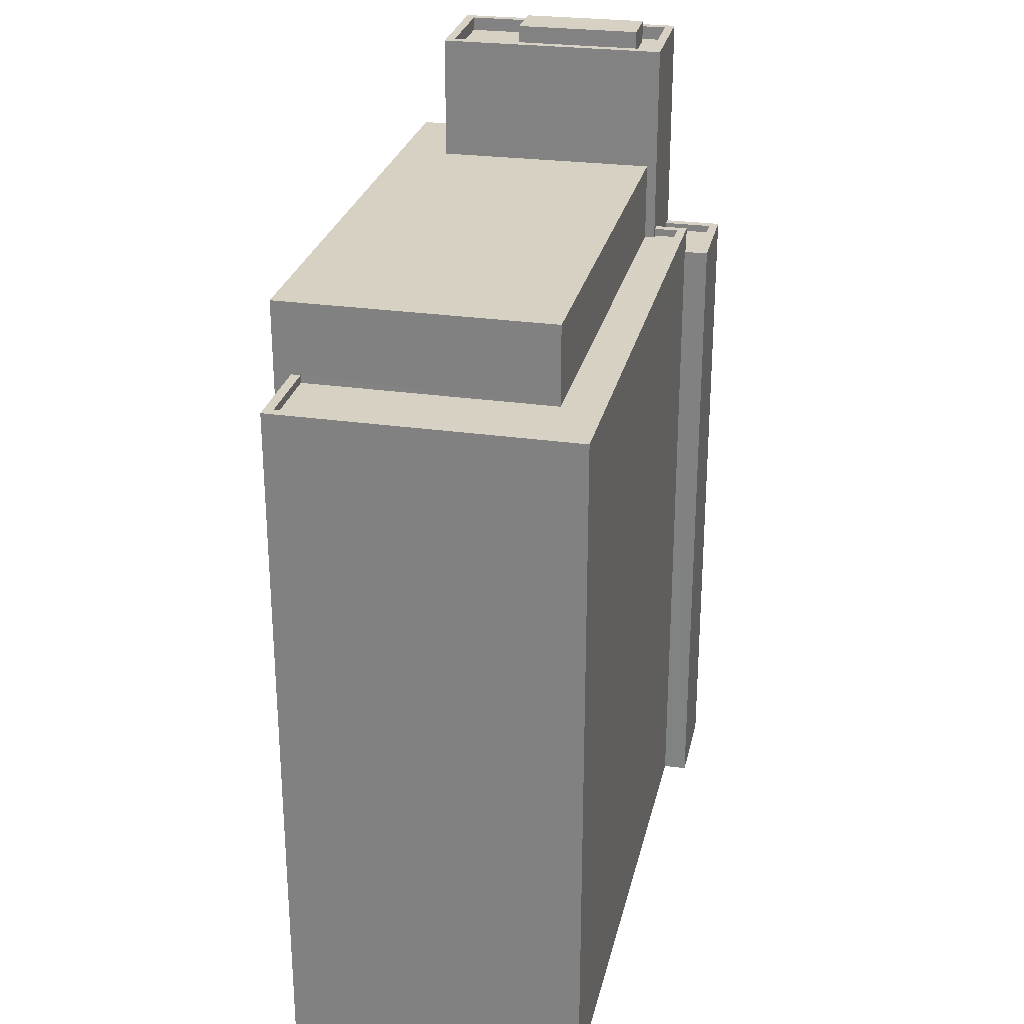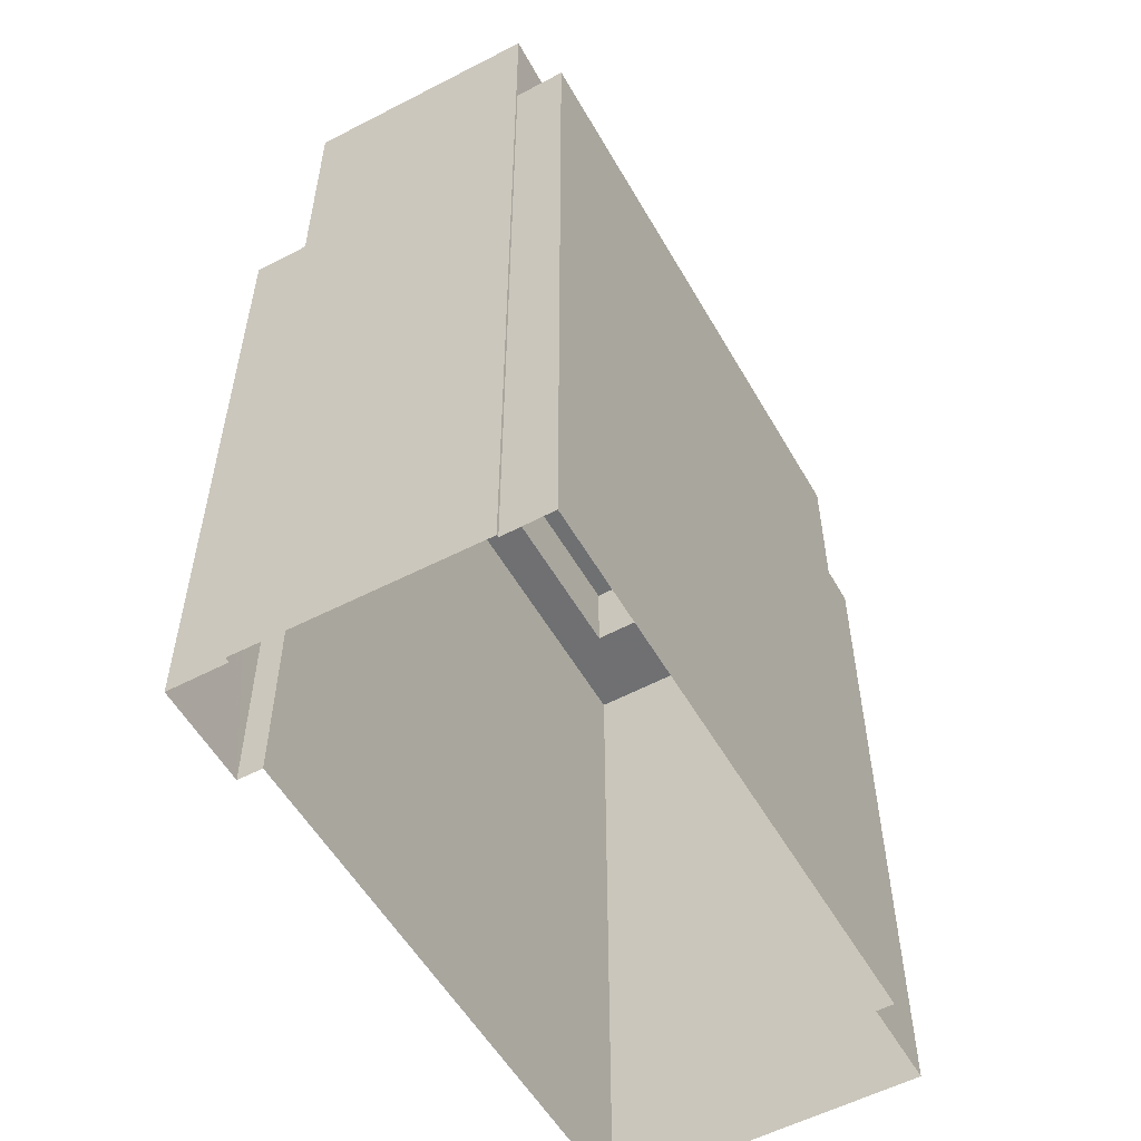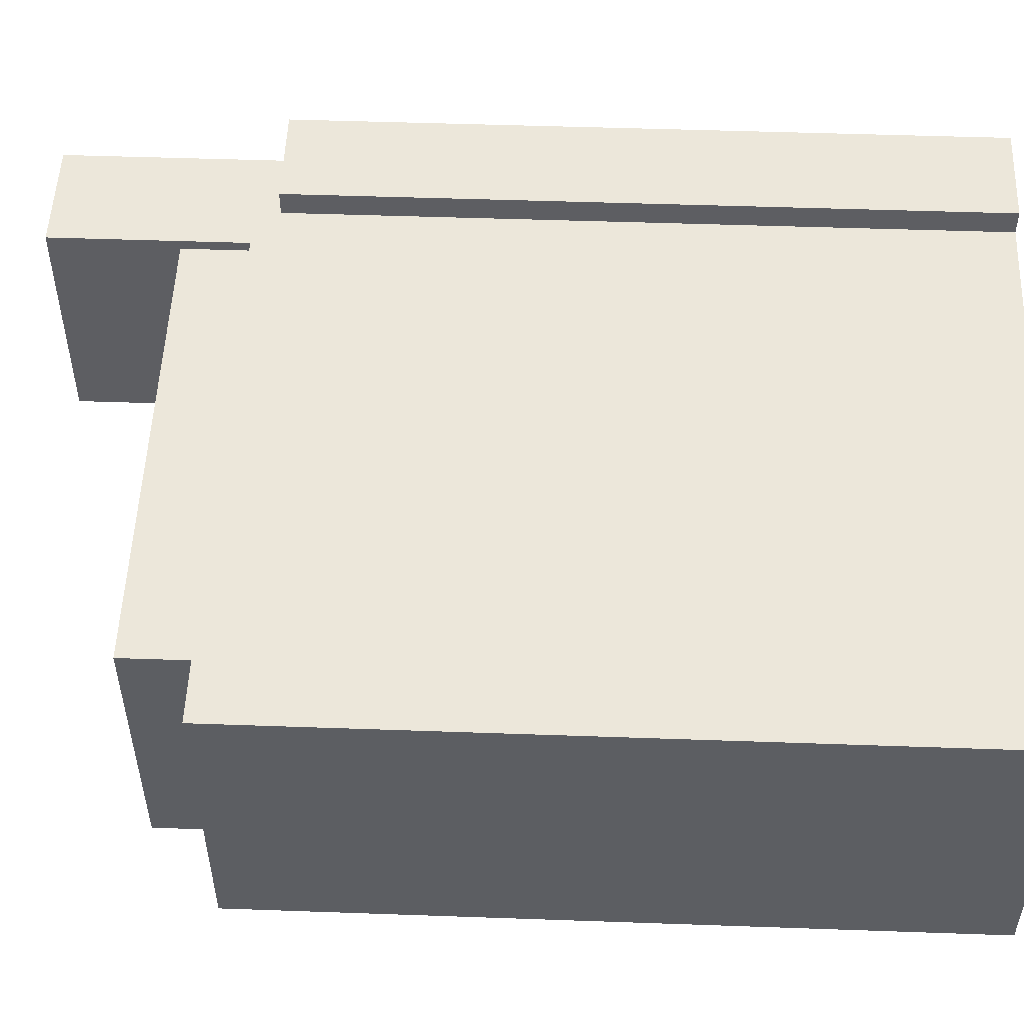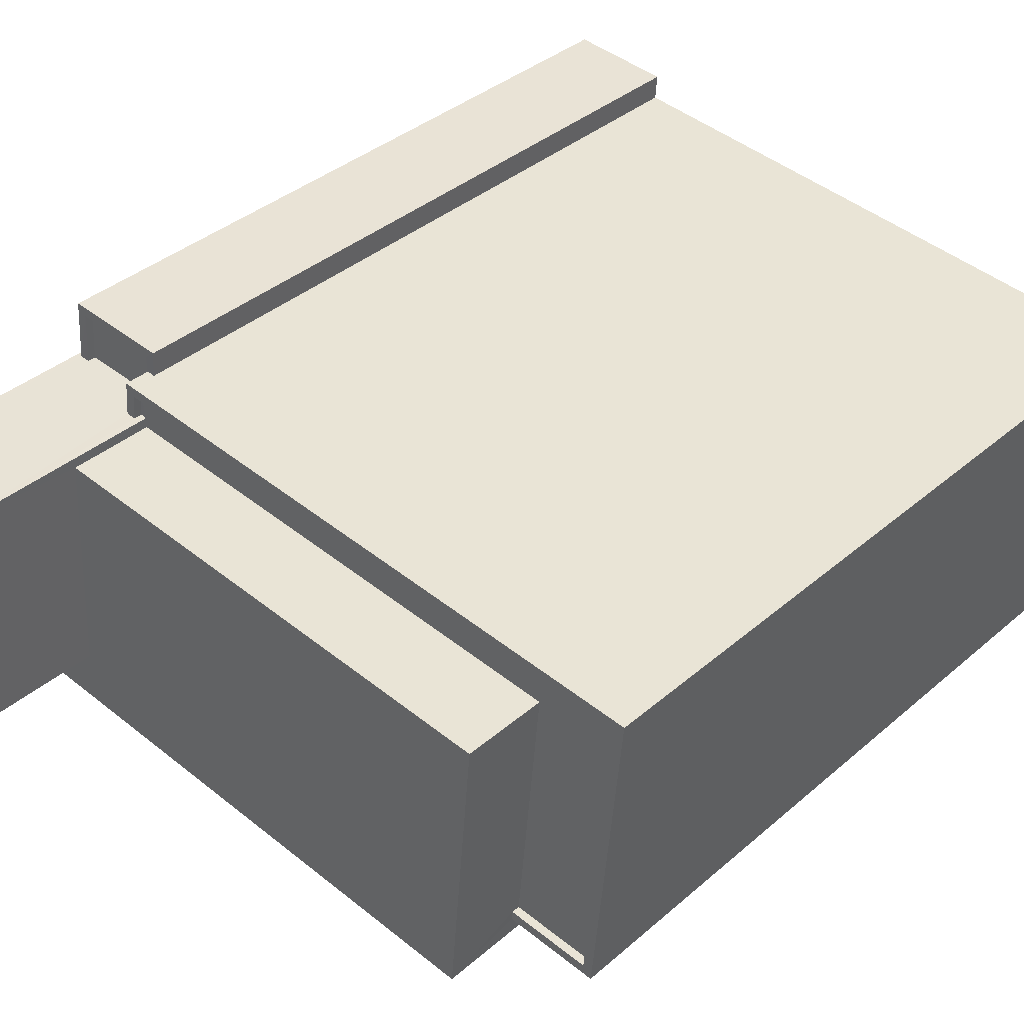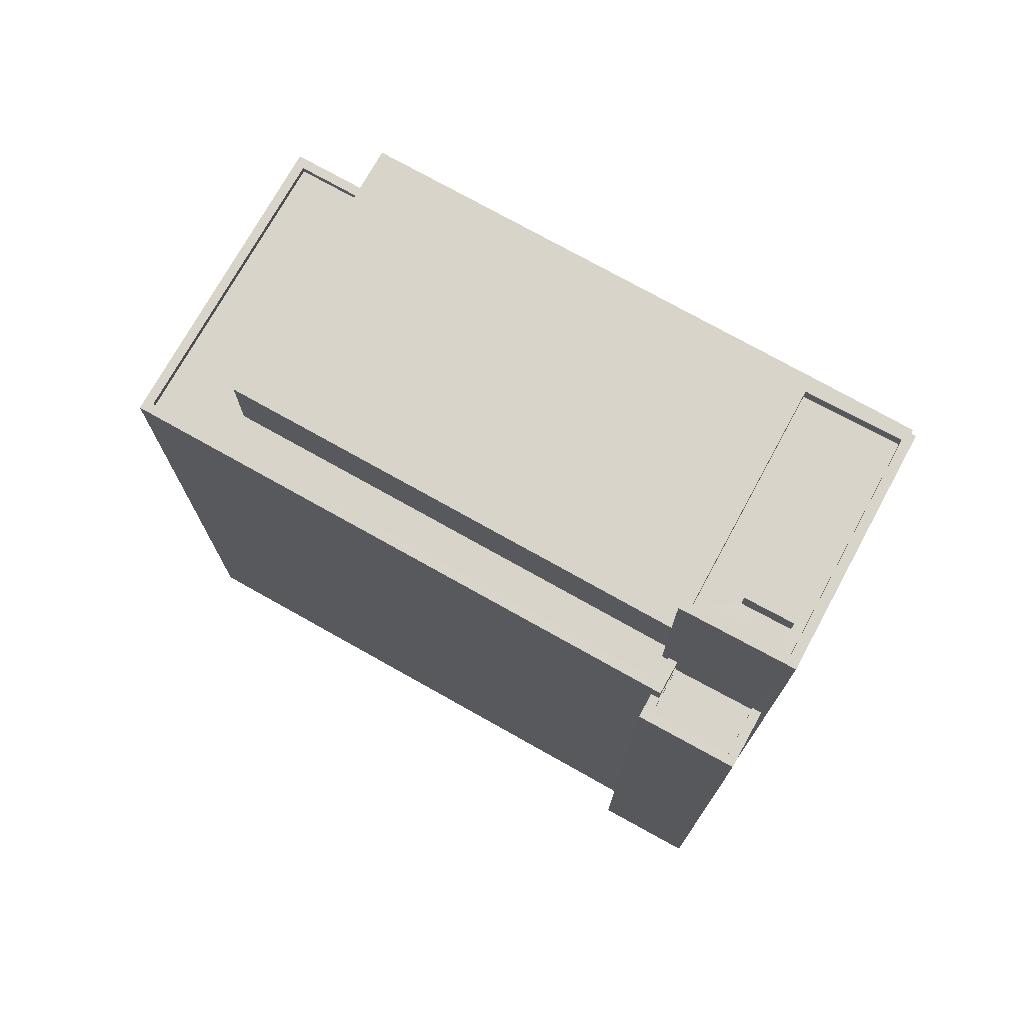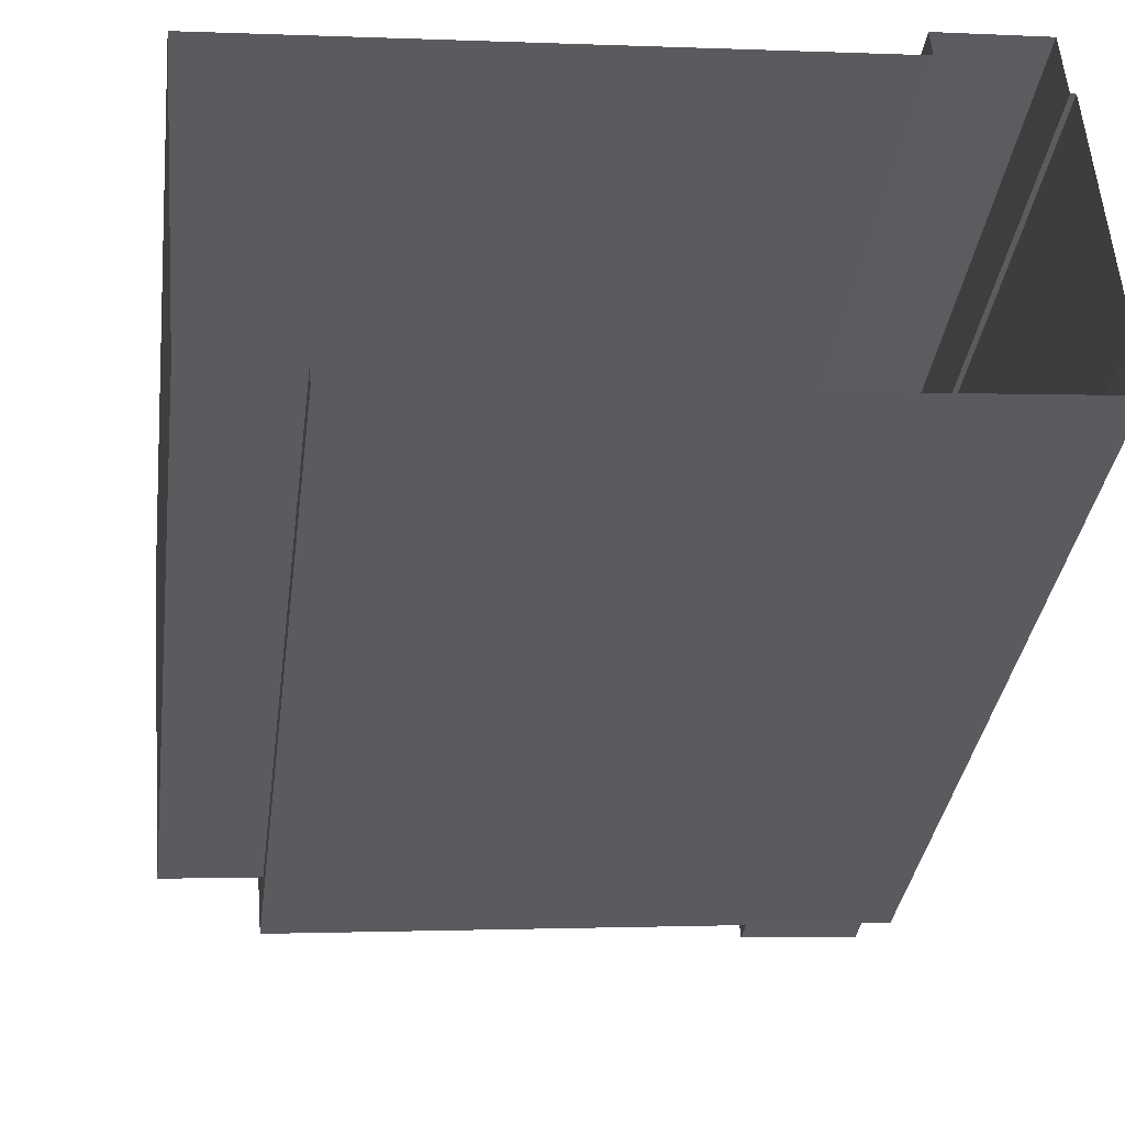
<metadata>
{"format":"obj","ext":"obj","renderer":"f3d","projection":"perspective","resolution":1024,"background":"white","views":[{"elev":27.1,"azim":97.6,"up":"+Z"},{"elev":-55.0,"azim":-65.6,"up":"+Z"},{"elev":47.4,"azim":92.3,"up":"+Y"},{"elev":37.8,"azim":42.5,"up":"+Y"},{"elev":74.8,"azim":-155.7,"up":"+Z"},{"elev":-35.0,"azim":172.5,"up":"+Y"}]}
</metadata>
<code>
v -1.137e+04 -3.381e+04 27.3
v -1.137e+04 -3.381e+04 27.3
v -1.137e+04 -3.38e+04 27.31
v -1.139e+04 -3.38e+04 27.3
v -1.139e+04 -3.38e+04 27.3
v -1.139e+04 -3.38e+04 27.3
v -1.137e+04 -3.381e+04 27.3
v -1.139e+04 -3.381e+04 27.3
v -1.139e+04 -3.38e+04 27.3
v -1.139e+04 -3.38e+04 27.3
v -1.139e+04 -3.381e+04 27.3
v -1.139e+04 -3.381e+04 27.3
v -1.139e+04 -3.38e+04 48.97
v -1.139e+04 -3.38e+04 48.97
v -1.139e+04 -3.38e+04 48.97
v -1.139e+04 -3.38e+04 48.97
v -1.139e+04 -3.38e+04 49.22
v -1.139e+04 -3.38e+04 49.22
v -1.139e+04 -3.38e+04 49.22
v -1.139e+04 -3.38e+04 49.22
v -1.139e+04 -3.38e+04 49.22
v -1.139e+04 -3.38e+04 49.22
v -1.139e+04 -3.38e+04 49.22
v -1.139e+04 -3.38e+04 49.22
v -1.139e+04 -3.38e+04 49.22
v -1.139e+04 -3.38e+04 49.22
v -1.137e+04 -3.381e+04 50.01
v -1.137e+04 -3.381e+04 50.01
v -1.137e+04 -3.381e+04 50.01
v -1.139e+04 -3.38e+04 50.01
v -1.139e+04 -3.38e+04 50.01
v -1.139e+04 -3.38e+04 50.01
v -1.139e+04 -3.38e+04 50.01
v -1.137e+04 -3.38e+04 50.01
v -1.137e+04 -3.381e+04 50.01
v -1.137e+04 -3.38e+04 50.01
v -1.139e+04 -3.38e+04 49.76
v -1.139e+04 -3.38e+04 49.76
v -1.139e+04 -3.38e+04 49.76
v -1.137e+04 -3.38e+04 49.76
v -1.137e+04 -3.38e+04 49.76
v -1.137e+04 -3.381e+04 49.76
v -1.139e+04 -3.38e+04 49.76
v -1.137e+04 -3.381e+04 49.76
v -1.139e+04 -3.38e+04 56.44
v -1.139e+04 -3.38e+04 56.44
v -1.139e+04 -3.381e+04 56.44
v -1.139e+04 -3.381e+04 56.44
v -1.139e+04 -3.381e+04 55.99
v -1.139e+04 -3.381e+04 55.99
v -1.139e+04 -3.38e+04 55.99
v -1.139e+04 -3.38e+04 55.99
v -1.139e+04 -3.38e+04 55.99
v -1.139e+04 -3.381e+04 55.99
v -1.139e+04 -3.381e+04 55.99
v -1.139e+04 -3.38e+04 55.99
v -1.139e+04 -3.38e+04 55.99
v -1.139e+04 -3.381e+04 55.99
v -1.139e+04 -3.38e+04 56.44
v -1.139e+04 -3.381e+04 56.44
v -1.139e+04 -3.381e+04 56.44
v -1.139e+04 -3.38e+04 56.44
v -1.139e+04 -3.381e+04 56.71
v -1.139e+04 -3.38e+04 56.71
v -1.139e+04 -3.38e+04 56.71
v -1.139e+04 -3.381e+04 56.71
v -1.137e+04 -3.38e+04 52.37
v -1.139e+04 -3.381e+04 52.37
v -1.137e+04 -3.381e+04 52.37
v -1.139e+04 -3.381e+04 52.37
v -1.139e+04 -3.38e+04 52.37
v -1.139e+04 -3.381e+04 52.37
f 1 2 3
f 3 2 4
f 5 6 4
f 2 7 8
f 9 10 11
f 10 5 4
f 9 11 12
f 11 2 8
f 4 2 11
f 10 4 11
f 13 14 15
f 13 16 14
f 17 18 19
f 20 21 17
f 18 22 19
f 23 24 25
f 25 24 26
f 19 22 26
f 24 19 26
f 20 17 19
f 27 28 29
f 30 31 32
f 33 32 31
f 28 34 29
f 35 27 29
f 33 36 34
f 36 33 31
f 29 34 36
f 37 38 39
f 37 40 41
f 41 40 42
f 39 43 40
f 42 40 44
f 37 39 40
f 45 46 47
f 48 45 47
f 49 50 51
f 52 51 53
f 49 54 50
f 51 50 53
f 54 55 50
f 56 52 53
f 56 57 52
f 58 55 54
f 57 55 58
f 57 56 55
f 45 59 46
f 47 60 61
f 48 47 61
f 61 60 59
f 62 59 45
f 61 59 62
f 63 64 65
f 63 66 64
f 67 68 69
f 69 68 70
f 67 71 68
f 70 68 72
f 20 16 13
f 20 19 16
f 15 24 23
f 15 14 24
f 24 14 16
f 19 24 16
f 25 26 5
f 10 25 5
f 26 6 5
f 26 22 6
f 18 6 22
f 18 4 6
f 17 33 18
f 4 18 3
f 3 18 34
f 18 33 34
f 28 1 3
f 34 28 3
f 27 1 28
f 27 2 1
f 17 32 33
f 17 21 32
f 29 41 42
f 29 36 41
f 35 29 42
f 44 35 42
f 30 37 31
f 30 38 37
f 41 31 37
f 41 36 31
f 39 30 59
f 32 46 59
f 46 25 9
f 9 25 10
f 13 15 23
f 20 13 23
f 32 21 20
f 30 39 38
f 23 25 46
f 30 32 59
f 23 46 32
f 32 20 23
f 47 46 9
f 12 47 9
f 12 11 72
f 12 72 47
f 72 60 47
f 72 68 60
f 60 68 71
f 60 71 59
f 71 39 59
f 71 43 39
f 49 48 54
f 54 61 58
f 54 48 61
f 48 49 51
f 45 48 51
f 57 62 52
f 52 45 51
f 52 62 45
f 61 57 58
f 61 62 57
f 56 65 64
f 56 53 65
f 66 56 64
f 66 55 56
f 63 55 66
f 63 50 55
f 53 50 63
f 65 53 63
f 11 8 70
f 72 11 70
f 44 40 35
f 2 27 7
f 40 67 35
f 7 27 69
f 35 67 69
f 27 35 69
f 7 70 8
f 7 69 70
f 40 43 71
f 67 40 71

</code>
